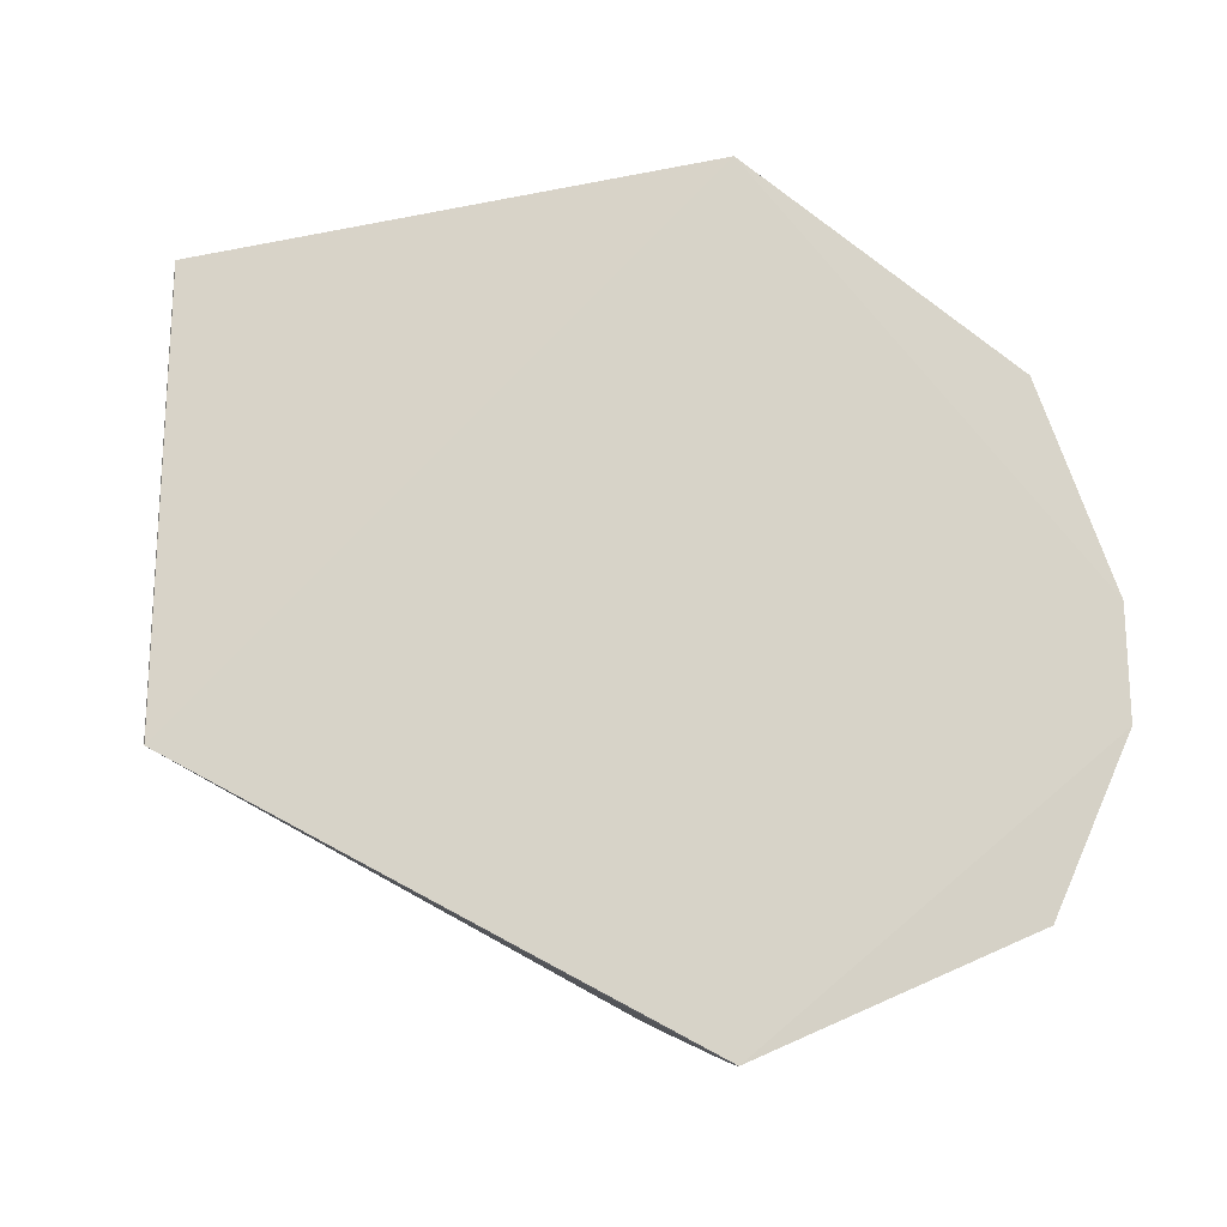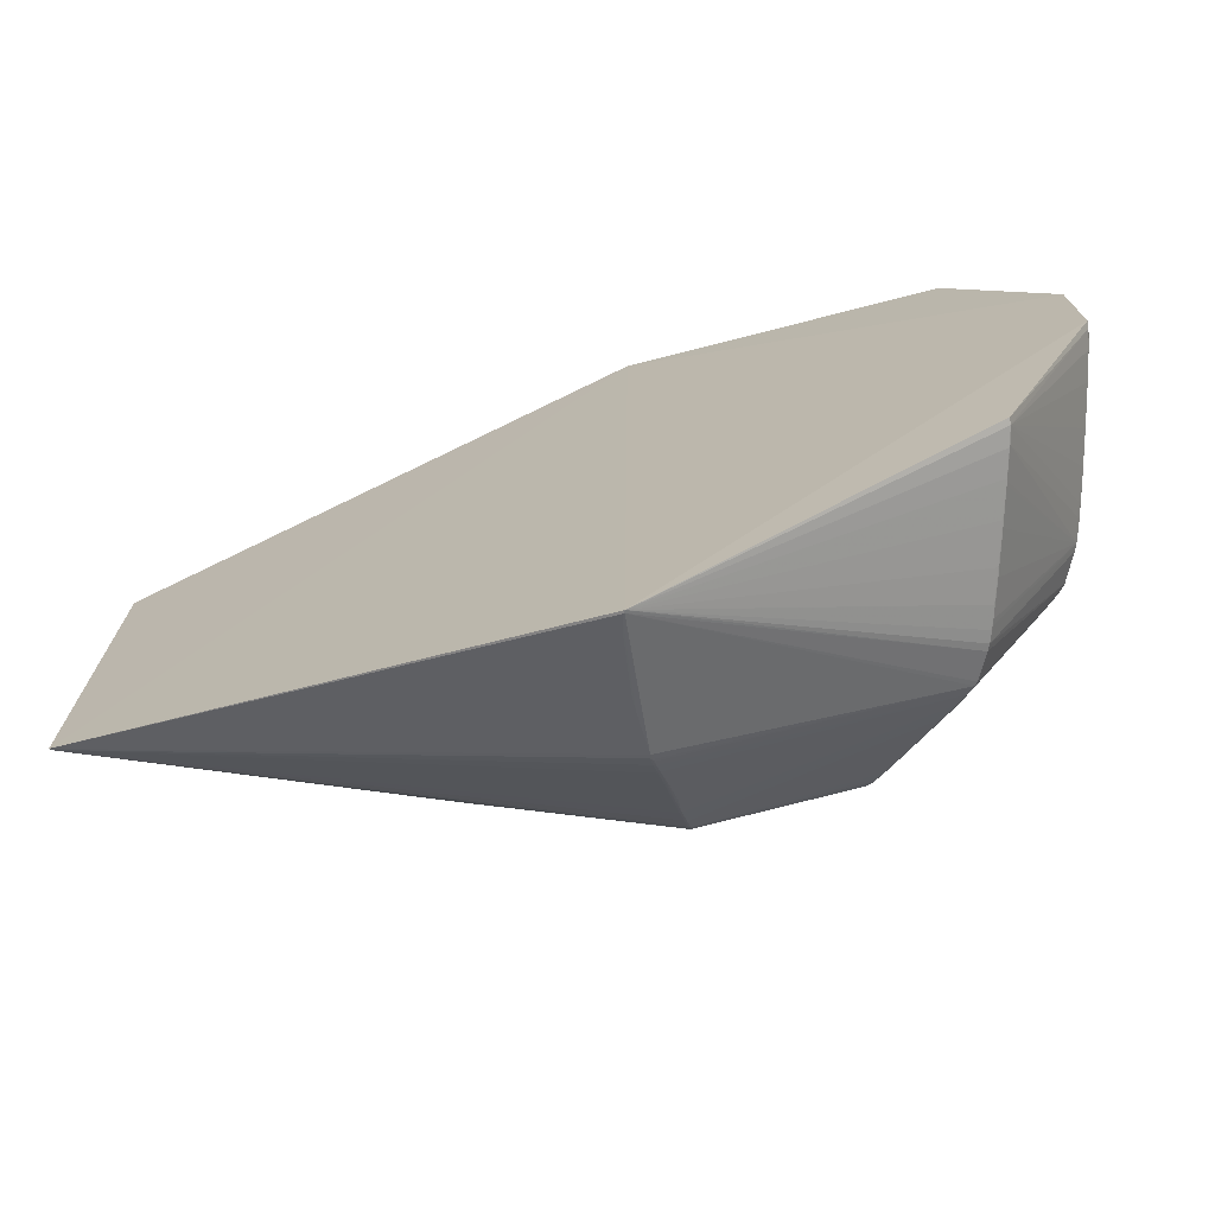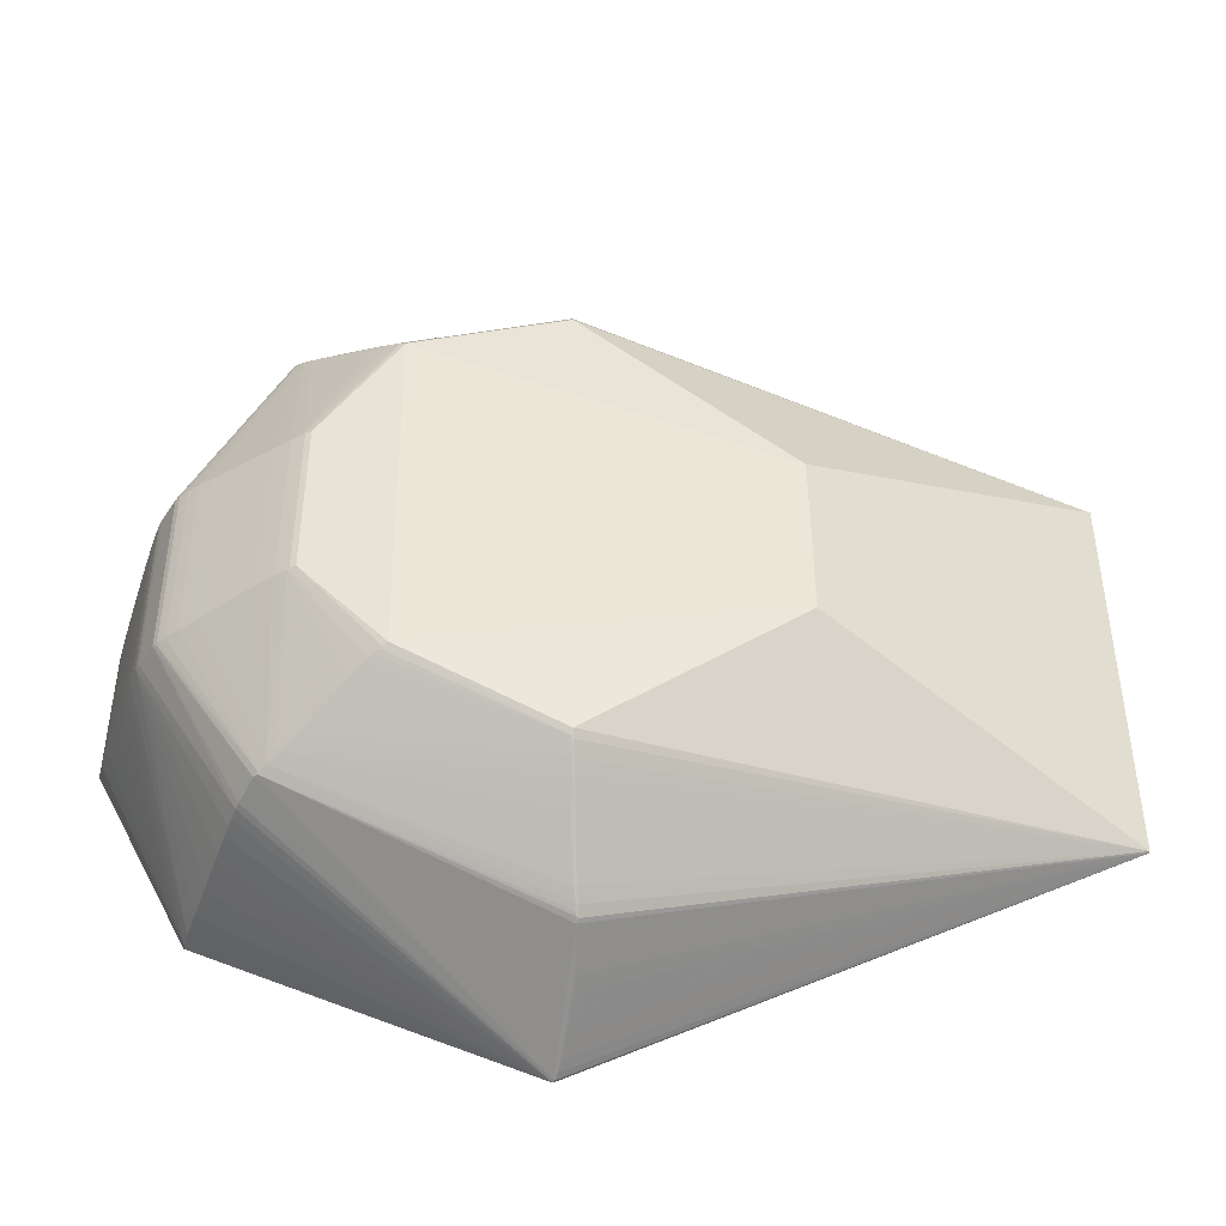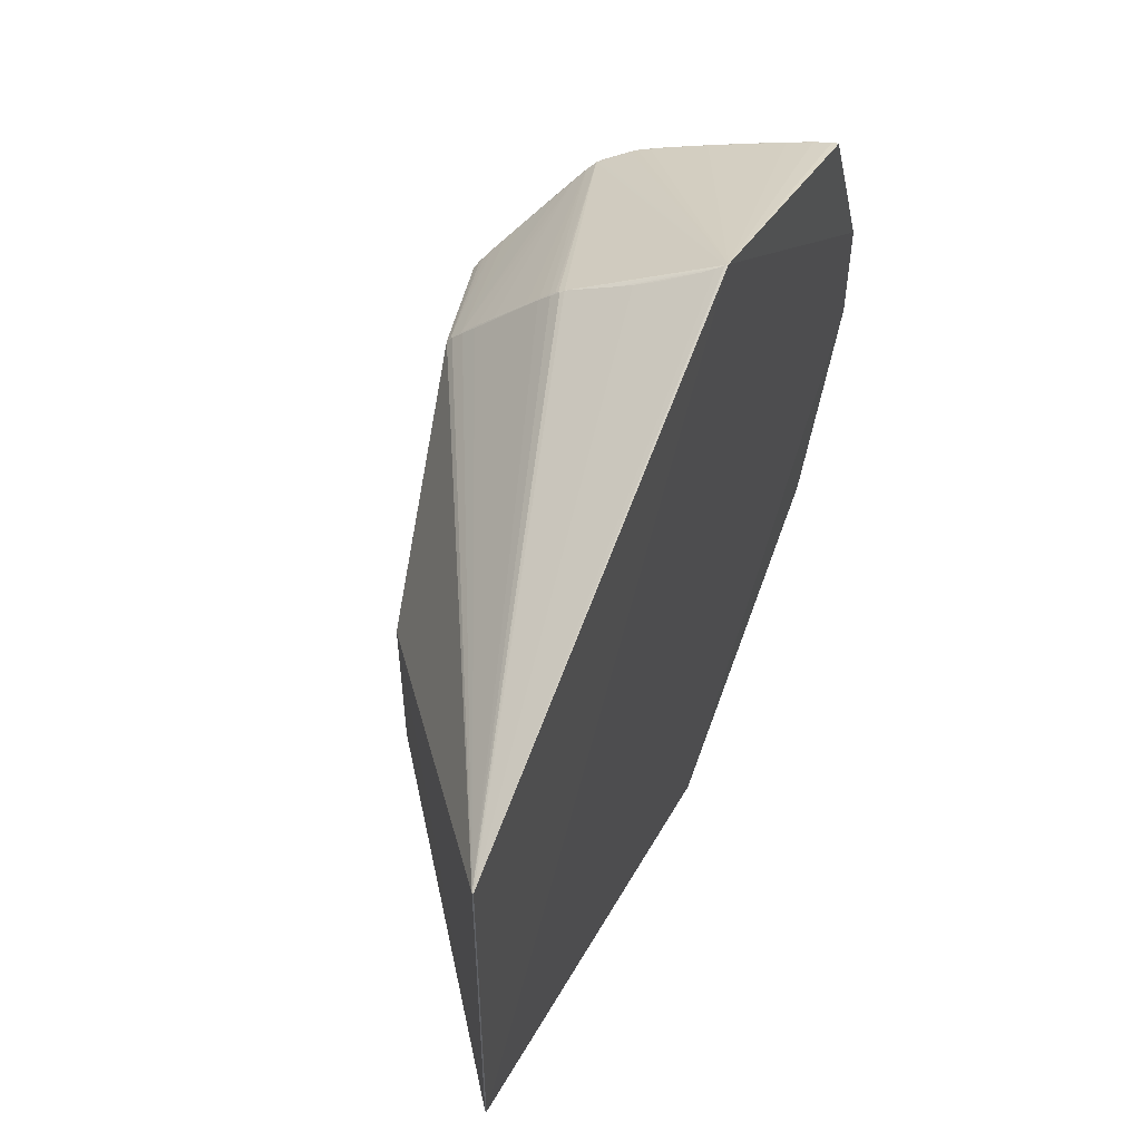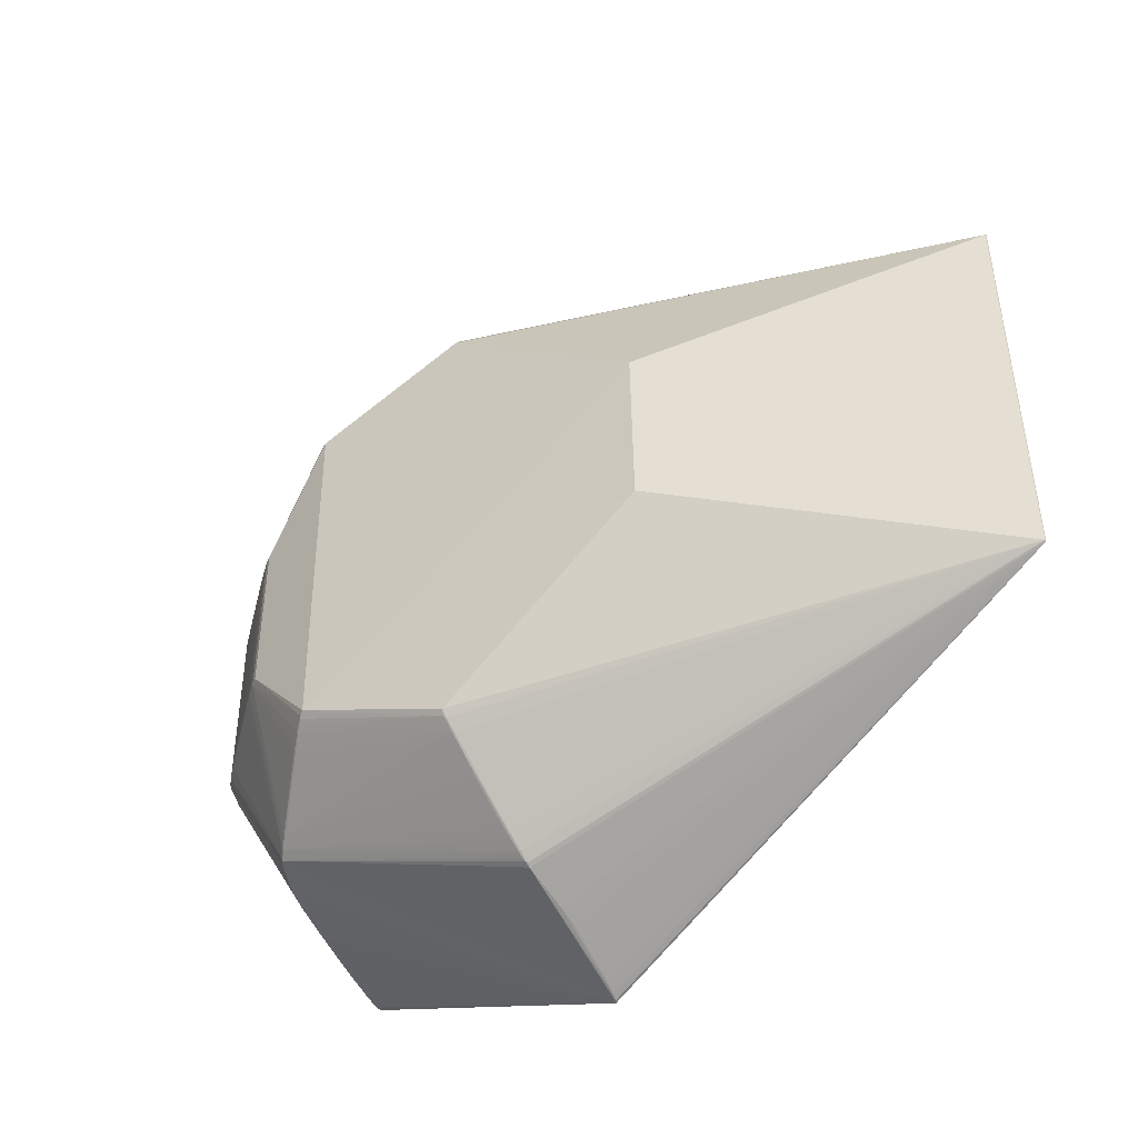
<metadata>
{"format":"obj","ext":"obj","renderer":"f3d","projection":"perspective","resolution":1024,"background":"white","views":[{"elev":-18.5,"azim":148.1,"up":"+Y"},{"elev":-72.7,"azim":-164.5,"up":"+Y"},{"elev":-42.6,"azim":-1.4,"up":"+Y"},{"elev":54.4,"azim":107.8,"up":"+Y"},{"elev":-44.1,"azim":40.2,"up":"+Y"}]}
</metadata>
<code>
v -0.4207 -0.0957 -0.0483
v -0.4195 0.08235 -0.04806
v -0.3819 -0.09904 0.02899
v -0.3808 0.0866 0.02909
v -0.312 -0.2759 -0.03569
v -0.3174 0.2789 -0.03635
v -0.1765 -0.1978 0.1233
v -0.1805 0.2038 0.1228
v -0.01265 0.4334 -0.1283
v -0.0002216 -0.3712 -0.009755
v -0.007544 0.3803 -0.01066
v -0.004 -0.2924 0.07127
v -0.005739 -0.2642 0.09814
v 0.001402 -0.3558 0.006791
v 0.00317 -0.375 -0.01478
v 0.0002433 -0.4056 -0.0837
v -0.01676 -0.4433 -0.1668
v -0.009789 0.3017 0.07056
v -0.01098 0.2735 0.0975
v -0.004228 0.3842 -0.01569
v -0.005621 0.365 0.005925
v -0.007749 0.4146 -0.08469
v -0.02548 0.4517 -0.1679
v -0.1989 -0.2091 0.1072
v -0.1716 -0.1914 0.1287
v -0.2601 -0.2503 0.05459
v -0.2789 -0.263 0.03665
v -0.3355 -0.2813 -0.1091
v -0.3066 -0.2723 -0.01568
v -0.3565 -0.2833 -0.1723
v -0.341 0.2837 -0.1098
v -0.3379 0.2805 -0.09428
v -0.3119 0.2754 -0.01633
v -0.3621 0.2851 -0.173
v -0.2903 0.08256 0.09665
v -0.2582 0.08055 0.1188
v -0.3852 0.08988 0.02442
v -0.3628 0.08821 0.04276
v -0.438 0.07181 -0.1058
v -0.4133 0.08264 -0.02796
v -0.4607 0.06125 -0.1843
v -0.2914 -0.09308 0.09653
v -0.2594 -0.09039 0.1187
v -0.3639 -0.1003 0.04265
v -0.3861 -0.1024 0.02432
v -0.4393 -0.08568 -0.106
v -0.4145 -0.09582 -0.02823
v -0.4623 -0.07576 -0.1845
v -0.203 0.2147 0.1067
v -0.1754 0.1976 0.1283
v -0.2841 0.2668 0.03601
v -0.265 0.2545 0.05399
v -0.005211 -0.3105 0.05275
v -0.00395 -0.2663 0.09622
v -0.003998 -0.3281 0.03501
v 0.0003224 -0.3665 -0.004183
v 0.001241 -0.3741 -0.01299
v 0.001063 -0.3981 -0.06616
v -0.01135 0.3197 0.052
v -0.006909 0.3756 -0.005074
v -0.007865 0.3835 -0.01517
v -0.009763 0.424 -0.1069
v -0.01392 0.4338 -0.1281
v -0.1819 -0.2022 0.1182
v -0.1728 -0.1941 0.1271
v -0.2715 -0.2555 0.04572
v -0.2789 -0.2608 0.03835
v -0.3225 -0.2785 -0.06825
v -0.3083 -0.274 -0.02207
v -0.3092 0.2771 -0.01393
v -0.3521 0.2854 -0.1452
v -0.326 0.2797 -0.05947
v -0.3608 0.286 -0.1711
v -0.3112 0.08143 0.08143
v -0.3752 0.08718 0.03377
v -0.4273 0.07808 -0.07108
v -0.46 0.06275 -0.1825
v -0.3123 -0.0924 0.08131
v -0.2616 -0.09224 0.1169
v -0.3324 -0.09412 0.06652
v -0.3763 -0.09951 0.03366
v -0.3852 -0.1006 0.02613
v -0.4309 -0.09174 -0.0808
v -0.4167 -0.09635 -0.03467
v -0.2765 0.2595 0.0451
v -0.003016 -0.2781 0.085
v -0.0004794 -0.3744 -0.01426
v -0.001586 -0.4152 -0.1059
v -0.00555 -0.425 -0.1271
v -0.008933 -0.4331 -0.1442
v -0.01048 0.3372 0.03421
v -0.008527 0.2874 0.08432
v -0.00923 0.2756 0.09557
v -0.006139 0.3833 -0.0139
v -0.004212 0.3494 0.02074
v -0.006784 0.4071 -0.06713
v -0.01746 0.4417 -0.1452
v -0.1841 -0.2017 0.1181
v -0.2439 -0.2423 0.06635
v -0.3038 -0.2739 -0.01327
v -0.3466 -0.2834 -0.1445
v -0.3206 -0.2769 -0.0588
v -0.3552 -0.2842 -0.1704
v -0.328 0.2812 -0.06892
v -0.3136 0.2771 -0.02273
v -0.3313 0.08273 0.06664
v -0.2739 0.0834 0.1078
v -0.2604 0.08235 0.117
v -0.3842 0.08804 0.02623
v -0.4297 0.0781 -0.08057
v -0.4155 0.08311 -0.03441
v -0.275 -0.09358 0.1077
v -0.4286 -0.09165 -0.07132
v -0.4615 -0.07724 -0.1826
v -0.1859 0.2081 0.1177
v -0.1881 0.2076 0.1176
v -0.1766 0.2003 0.1267
v -0.284 0.2646 0.03772
v -0.2487 0.2468 0.06576
v 0.2155 -0.09388 0.08054
v 0.5331 -0.2188 -0.1099
v 0.5333 -0.2195 -0.1114
v -0.005055 -0.2766 0.08681
v -0.001674 -0.2913 0.07165
v -0.002757 -0.3092 0.05427
v -0.0002482 -0.3071 0.05547
v -0.002579 -0.3438 0.01911
v -0.0011 -0.3567 0.006
v 6.055e-05 -0.3422 0.02077
v 0.002546 -0.3672 -0.005447
v 0.001477 -0.3778 -0.01888
v -0.004442 -0.2588 0.1019
v -0.001222 -0.4063 -0.08431
v -0.01484 -0.4425 -0.1639
v -0.01239 -0.4392 -0.1567
v -0.01582 -0.4424 -0.1639
v -0.006324 0.3164 0.05473
v -0.008873 0.3185 0.05351
v -0.007443 0.3007 0.07093
v -0.01054 0.2859 0.08613
v -0.004699 0.3764 -0.00634
v -0.006697 0.3514 0.01994
v -0.008141 0.3659 0.005132
v -0.009369 0.353 0.01827
v -0.005974 0.3869 -0.0198
v -0.009577 0.2682 0.1013
v -0.009227 0.4152 -0.0853
v -0.02354 0.4509 -0.1649
v -0.02453 0.4509 -0.165
v -0.02104 0.4477 -0.1578
v -0.1836 -0.1991 0.1197
v -0.1967 -0.2105 0.1072
v -0.2152 -0.2198 0.09333
v -0.2119 -0.2208 0.09403
v -0.2623 -0.2487 0.0541
v -0.247 -0.2412 0.06603
v -0.2582 -0.2516 0.05396
v -0.2711 -0.2579 0.0445
v -0.2811 -0.2642 0.03254
v -0.2828 -0.2632 0.03319
v -0.1658 -0.1895 0.1314
v -0.3343 -0.28 -0.1018
v -0.3462 -0.2811 -0.1374
v -0.3469 -0.2826 -0.142
v -0.3605 -0.2842 -0.189
v -0.3616 -0.2836 -0.1958
v -0.3003 -0.2719 -0.000793
v -0.2969 -0.2707 0.005947
v -0.3398 0.2824 -0.1024
v -0.3524 0.2847 -0.1427
v -0.3517 0.2832 -0.1381
v -0.366 0.2859 -0.1896
v -0.3672 0.2852 -0.1965
v -0.3056 0.2752 -0.00145
v -0.3023 0.2741 0.005292
v 0.2136 0.09016 0.08176
v 0.5287 0.2208 -0.109
v 0.5289 0.2215 -0.1105
v -0.3095 0.08388 0.08247
v -0.2722 0.0814 0.1095
v -0.376 0.08935 0.03242
v -0.3472 0.08683 0.05448
v -0.3641 0.08575 0.04238
v -0.3493 0.08422 0.05336
v -0.3887 0.08811 0.02101
v -0.2522 0.08167 0.1215
v -0.4245 0.07781 -0.06225
v -0.4404 0.07222 -0.114
v -0.4522 0.06666 -0.1541
v -0.451 0.06587 -0.1494
v -0.4645 0.05938 -0.2009
v -0.4651 0.0579 -0.2077
v -0.4078 0.08601 -0.01316
v -0.4043 0.08687 -0.006409
v -0.2734 -0.09153 0.1094
v -0.3106 -0.09481 0.08236
v -0.3504 -0.09599 0.05325
v -0.3652 -0.09784 0.04227
v -0.3483 -0.09856 0.05436
v -0.377 -0.1017 0.03232
v -0.3897 -0.1007 0.02091
v -0.2534 -0.09139 0.1214
v -0.4258 -0.0913 -0.06251
v -0.4418 -0.08616 -0.1142
v -0.4524 -0.0801 -0.1497
v -0.4537 -0.08093 -0.1543
v -0.466 -0.07401 -0.2011
v -0.4667 -0.07256 -0.2078
v -0.4088 -0.09903 -0.01341
v -0.4054 -0.0998 -0.006642
v -0.2163 0.2261 0.0935
v -0.2196 0.2251 0.0928
v -0.2009 0.2161 0.1067
v -0.1875 0.205 0.1192
v -0.2762 0.2619 0.04387
v -0.2631 0.2559 0.05335
v -0.2517 0.2458 0.06544
v -0.2672 0.2529 0.0535
v -0.2548 0.2444 0.06422
v -0.2863 0.268 0.0319
v -0.288 0.2669 0.03255
v -0.1696 0.1958 0.131
f 208 23 17
f 17 23 122
f 134 17 122
f 208 17 166
f 192 23 208
f 192 173 23
f 222 186 161
f 122 23 178
f 178 177 122
f 132 120 161
f 124 14 126
f 122 15 131
f 165 166 17
f 17 103 165
f 94 61 51
f 23 70 174
f 174 175 23
f 73 71 23
f 161 186 202
f 186 43 202
f 177 178 20
f 120 132 121
f 122 177 121
f 124 126 121
f 121 126 14
f 14 130 121
f 121 15 122
f 121 130 15
f 122 16 88
f 135 131 134
f 135 134 122
f 122 90 135
f 101 103 17
f 17 28 101
f 208 166 207
f 166 165 207
f 118 51 221
f 221 220 175
f 51 220 221
f 23 173 172
f 172 73 23
f 6 70 23
f 23 104 6
f 23 71 31
f 31 104 23
f 186 222 50
f 19 222 146
f 68 28 17
f 17 5 68
f 145 20 178
f 94 20 145
f 145 61 94
f 145 51 61
f 120 121 176
f 176 121 177
f 161 120 176
f 176 222 161
f 176 177 146
f 146 222 176
f 86 12 124
f 124 121 86
f 16 90 89
f 89 88 16
f 89 90 122
f 122 88 89
f 131 135 58
f 58 16 122
f 122 131 58
f 17 134 136
f 134 131 136
f 103 101 164
f 164 101 28
f 173 192 191
f 191 172 173
f 77 172 191
f 191 192 208
f 208 207 191
f 141 20 94
f 177 20 141
f 189 172 77
f 73 172 34
f 105 174 70
f 70 6 105
f 71 73 170
f 170 31 71
f 73 34 170
f 102 68 5
f 178 22 96
f 96 145 178
f 177 139 92
f 92 139 18
f 129 128 14
f 129 14 124
f 128 129 125
f 124 12 125
f 125 129 124
f 56 130 14
f 14 128 56
f 161 202 25
f 25 65 161
f 25 151 65
f 54 121 132
f 54 86 121
f 16 58 133
f 133 58 135
f 133 90 16
f 133 135 90
f 27 136 131
f 159 136 27
f 100 5 17
f 17 167 100
f 17 136 168
f 168 167 17
f 168 136 159
f 201 167 168
f 210 167 201
f 209 167 210
f 201 194 210
f 210 194 209
f 29 167 209
f 103 164 30
f 30 164 209
f 209 84 30
f 30 165 103
f 41 191 207
f 77 191 41
f 41 189 77
f 190 189 41
f 47 84 209
f 111 84 47
f 47 40 111
f 175 174 185
f 174 194 185
f 185 221 175
f 185 194 201
f 94 51 11
f 59 216 18
f 215 51 118
f 118 85 215
f 60 141 94
f 94 11 60
f 60 215 143
f 60 11 51
f 51 215 60
f 193 194 174
f 193 34 111
f 111 40 193
f 209 194 193
f 193 47 209
f 40 47 193
f 104 31 169
f 31 170 169
f 218 219 212
f 28 68 162
f 68 102 162
f 162 164 28
f 162 102 209
f 93 19 146
f 177 92 93
f 146 177 93
f 140 92 18
f 19 93 140
f 140 93 92
f 18 216 140
f 87 27 131
f 152 24 153
f 12 86 123
f 86 54 123
f 158 56 128
f 158 27 56
f 5 100 69
f 69 100 167
f 167 29 69
f 69 102 5
f 209 102 69
f 69 29 209
f 201 168 160
f 159 27 160
f 160 168 159
f 114 207 165
f 165 206 114
f 190 41 48
f 48 114 206
f 48 41 207
f 207 114 48
f 118 221 37
f 221 185 37
f 216 59 91
f 91 215 216
f 91 59 18
f 216 215 52
f 52 85 218
f 52 215 85
f 137 139 177
f 177 95 137
f 141 60 21
f 21 137 95
f 177 141 21
f 21 95 177
f 21 60 143
f 143 142 21
f 21 142 139
f 139 137 21
f 18 139 138
f 139 142 138
f 138 142 143
f 111 34 2
f 2 34 172
f 174 105 33
f 33 193 174
f 105 193 33
f 171 169 170
f 193 169 171
f 171 170 34
f 34 193 171
f 72 193 105
f 104 169 72
f 72 6 104
f 72 105 6
f 201 160 45
f 42 78 80
f 117 214 50
f 117 50 222
f 222 19 117
f 19 8 117
f 115 8 19
f 19 140 115
f 209 164 163
f 163 162 209
f 164 162 163
f 9 63 62
f 62 22 178
f 178 9 62
f 56 27 10
f 154 123 152
f 13 123 54
f 13 54 132
f 13 132 161
f 161 65 13
f 127 158 128
f 128 125 127
f 53 12 157
f 12 123 157
f 156 152 153
f 198 81 44
f 44 81 200
f 165 30 1
f 1 30 84
f 203 84 111
f 204 206 165
f 165 83 204
f 190 48 205
f 205 48 206
f 46 39 205
f 206 204 205
f 205 204 46
f 38 85 118
f 201 45 82
f 82 185 201
f 200 81 82
f 143 215 144
f 215 91 144
f 144 138 143
f 144 91 18
f 18 138 144
f 216 52 119
f 119 52 211
f 119 140 216
f 211 140 119
f 218 212 217
f 217 52 218
f 32 169 193
f 193 72 32
f 32 72 169
f 214 117 116
f 116 117 8
f 49 214 116
f 8 115 116
f 213 140 211
f 213 115 140
f 213 116 115
f 213 217 212
f 213 212 49
f 49 116 213
f 211 52 213
f 52 217 213
f 145 96 150
f 27 87 57
f 57 10 27
f 57 131 15
f 57 87 131
f 56 10 57
f 15 130 57
f 130 56 57
f 7 13 65
f 152 123 64
f 123 13 64
f 13 7 64
f 55 125 12
f 55 127 125
f 55 12 53
f 53 157 55
f 158 127 55
f 55 157 158
f 99 157 123
f 123 154 99
f 155 156 153
f 42 112 195
f 27 158 67
f 67 44 200
f 200 82 67
f 67 160 27
f 67 45 160
f 67 82 45
f 188 189 190
f 172 189 188
f 188 110 172
f 190 205 188
f 188 205 39
f 76 188 39
f 76 39 46
f 110 188 76
f 111 2 76
f 172 110 76
f 76 2 172
f 113 204 83
f 113 1 84
f 84 203 113
f 113 83 165
f 165 1 113
f 46 204 113
f 113 76 46
f 203 76 113
f 181 38 118
f 147 96 22
f 147 150 96
f 22 62 97
f 97 62 63
f 97 147 22
f 150 147 97
f 97 63 9
f 97 9 178
f 178 150 97
f 148 150 178
f 148 178 23
f 145 150 148
f 152 64 98
f 98 64 7
f 98 7 65
f 65 151 98
f 151 24 98
f 24 152 98
f 156 155 26
f 158 157 26
f 157 99 26
f 26 99 154
f 26 154 152
f 152 156 26
f 43 195 79
f 79 195 112
f 79 155 153
f 153 24 79
f 79 24 151
f 151 25 79
f 79 202 43
f 79 25 202
f 198 44 199
f 187 203 111
f 111 76 187
f 187 76 203
f 118 37 109
f 109 181 118
f 109 37 185
f 185 82 109
f 35 107 85
f 35 78 42
f 42 195 35
f 218 85 108
f 85 107 108
f 108 219 218
f 108 212 219
f 49 212 108
f 108 214 49
f 50 214 108
f 149 148 23
f 145 148 149
f 51 145 149
f 149 220 51
f 23 175 149
f 175 220 149
f 158 26 66
f 66 26 155
f 66 67 158
f 66 79 112
f 155 79 66
f 66 112 42
f 44 67 66
f 66 199 44
f 3 82 81
f 3 109 82
f 38 181 75
f 181 109 75
f 75 81 198
f 75 3 81
f 85 38 182
f 197 80 184
f 186 50 36
f 50 108 36
f 36 43 186
f 196 66 42
f 199 66 196
f 198 199 196
f 196 197 198
f 42 80 196
f 196 80 197
f 109 3 4
f 4 75 109
f 3 75 4
f 179 35 85
f 85 182 179
f 78 35 74
f 180 108 107
f 180 36 108
f 107 35 180
f 180 35 195
f 180 195 43
f 43 36 180
f 183 179 182
f 184 179 183
f 183 182 38
f 38 75 183
f 183 75 198
f 198 197 183
f 197 184 183
f 106 74 35
f 35 179 106
f 106 179 184
f 78 74 106
f 106 80 78
f 106 184 80

</code>
